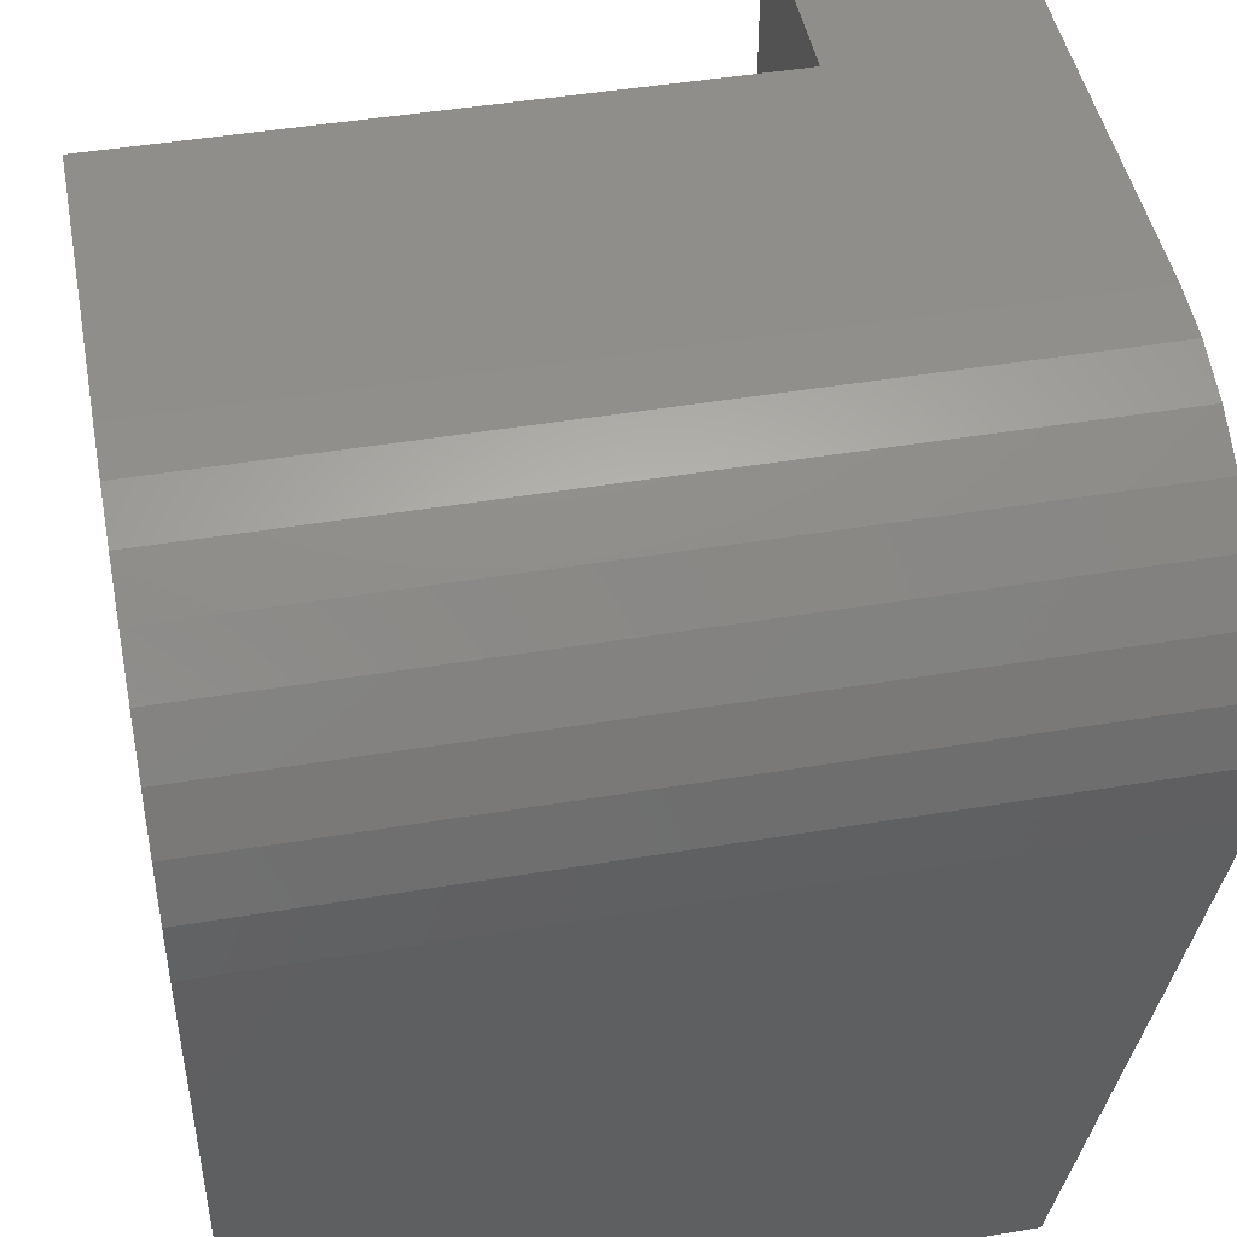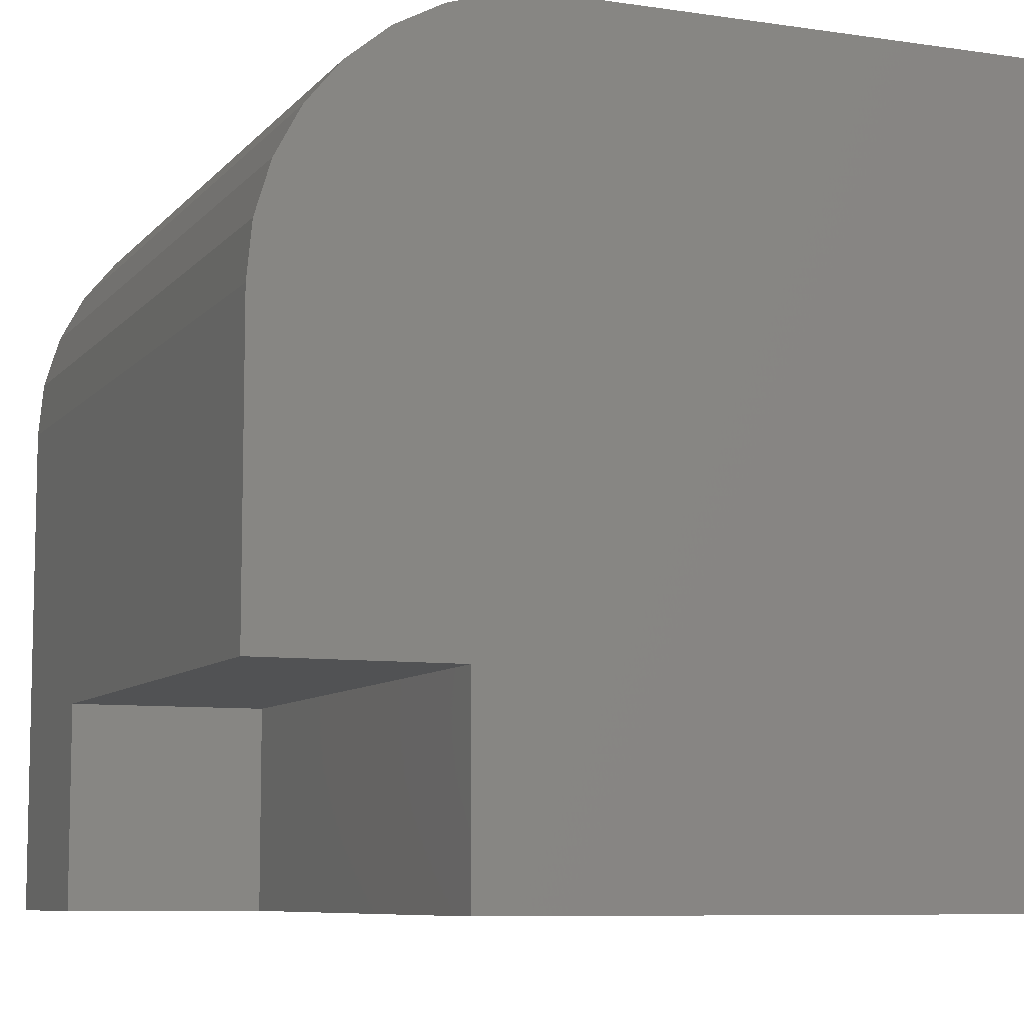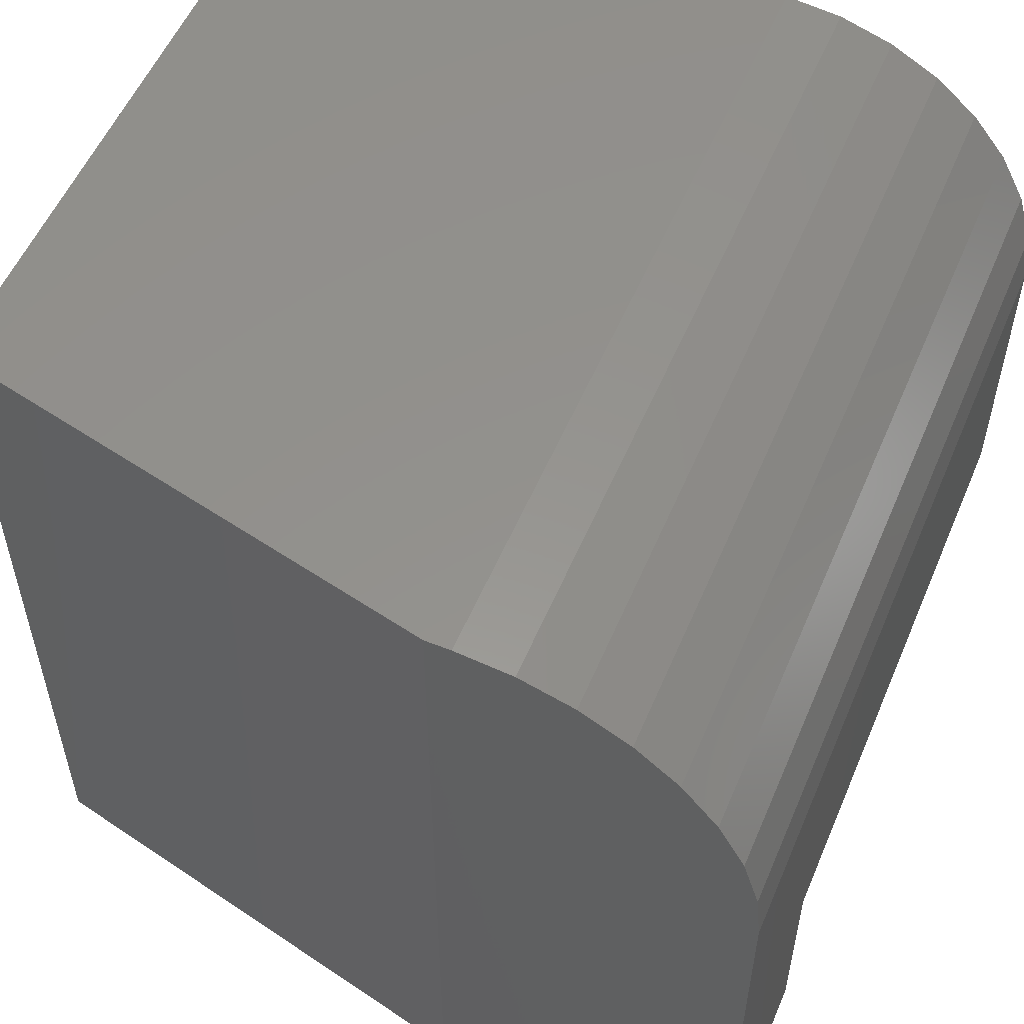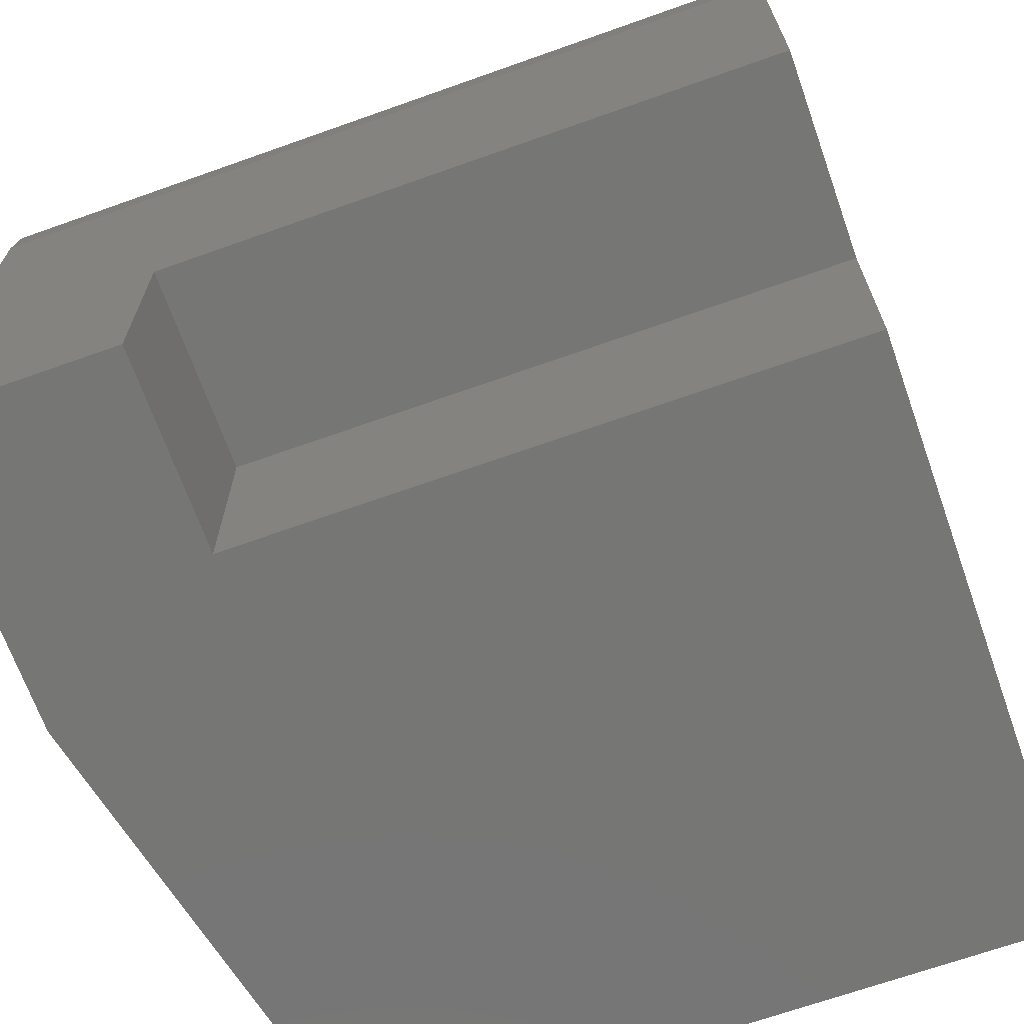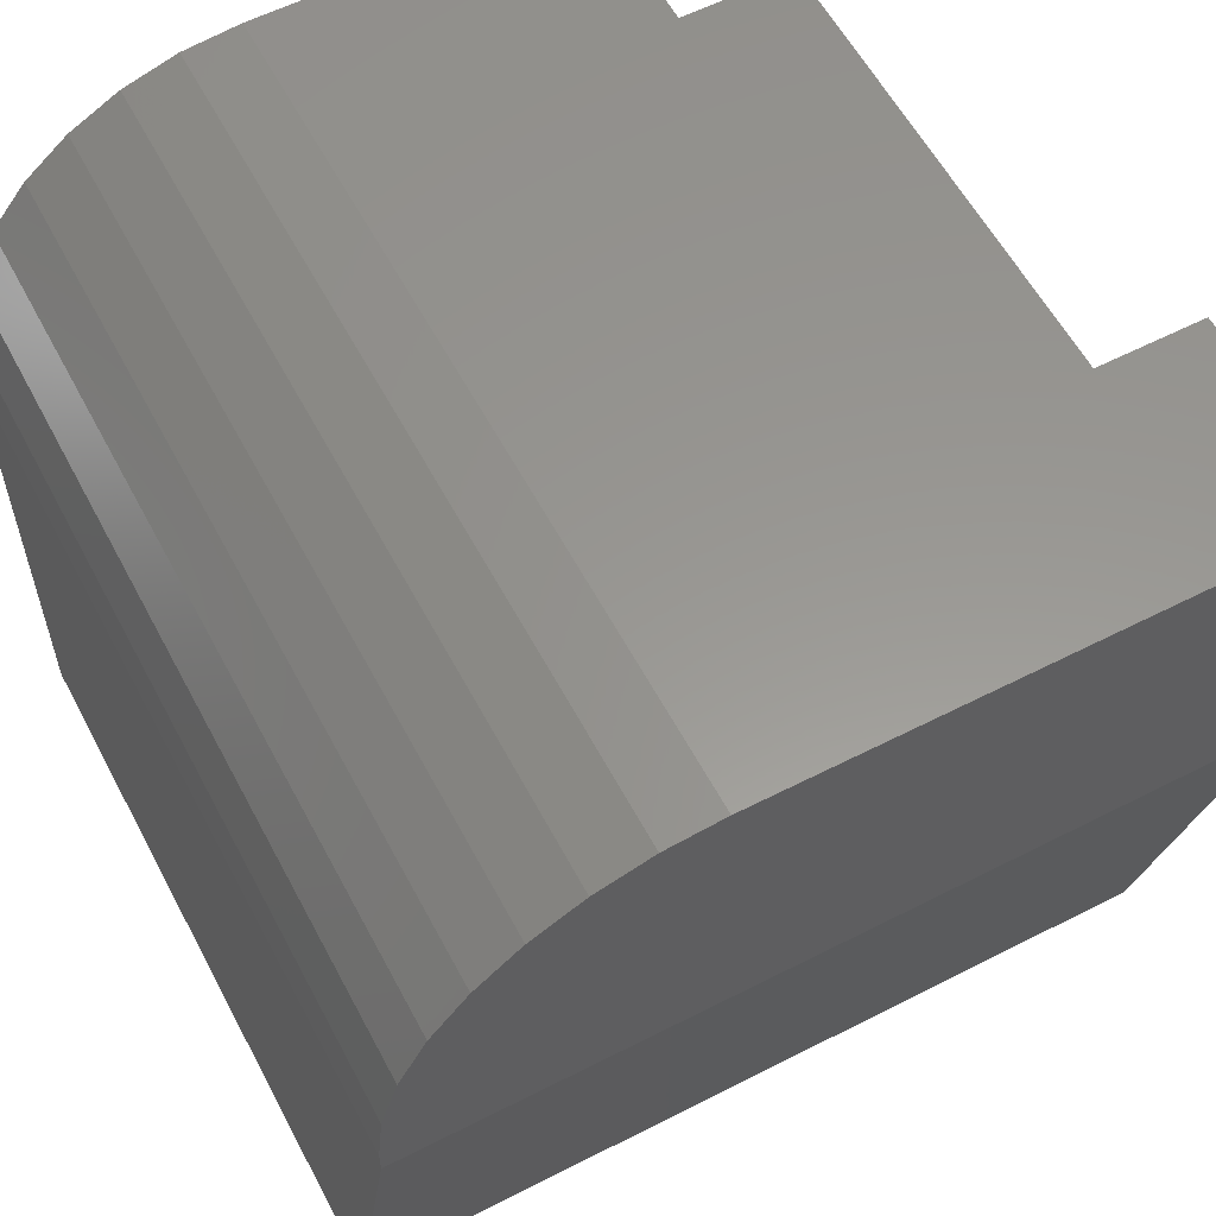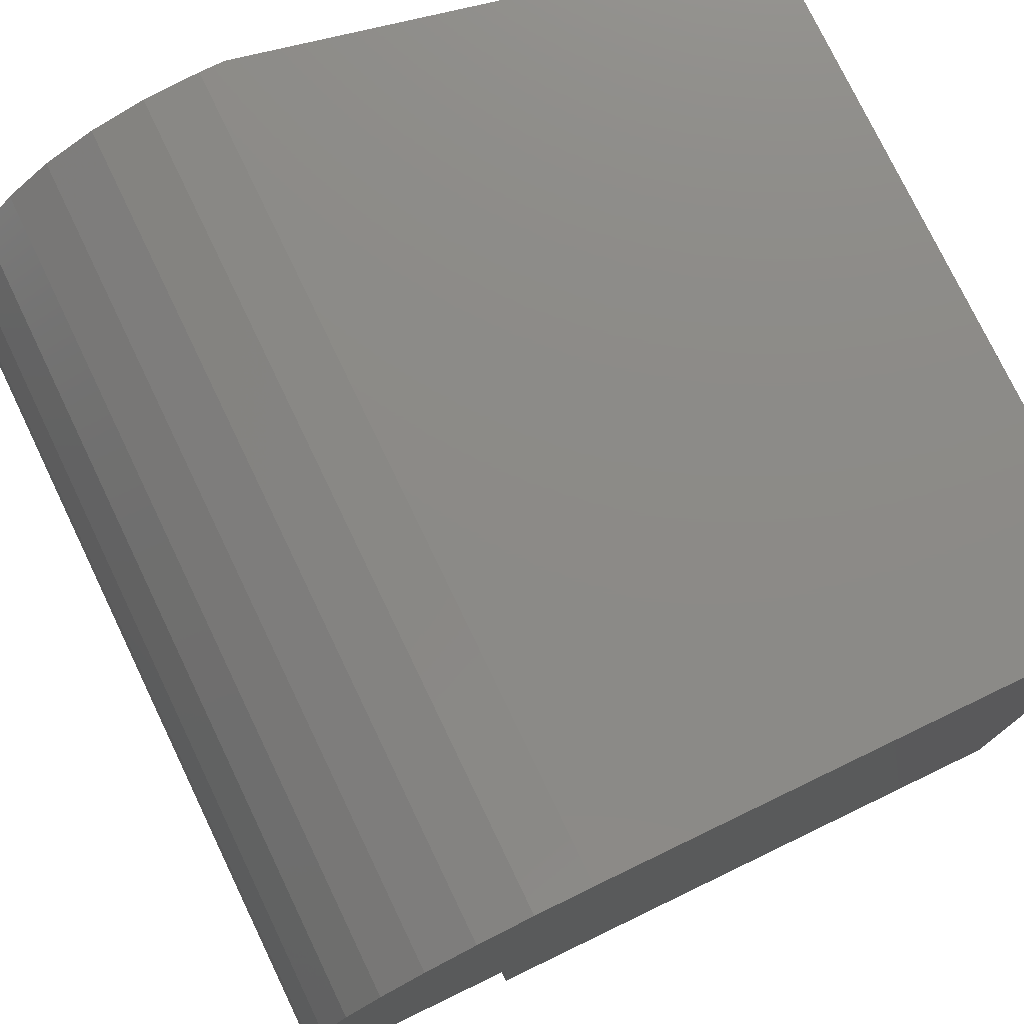
<metadata>
{"format":"stl","ext":"stl","renderer":"f3d","projection":"perspective","resolution":1024,"background":"white","views":[{"elev":46.4,"azim":169.2,"up":"+Z"},{"elev":-8.1,"azim":67.8,"up":"+Y"},{"elev":55.1,"azim":-67.1,"up":"+Y"},{"elev":-68.2,"azim":19.6,"up":"+Y"},{"elev":58.6,"azim":-117.8,"up":"+Z"},{"elev":77.0,"azim":64.3,"up":"+Y"}]}
</metadata>
<code>
# stl→obj: 32 verts, 60 faces
v 0.1016 -0.5547 0.2891
v 0.1016 -0.5547 0.4766
v -0.4609 -0.5547 0.2891
v -0.4609 -0.5547 0.4766
v -0.4609 -0.75 0.2891
v -0.4609 -0.75 0.4766
v 0.1016 8.327e-17 -0.2734
v 0.1016 1.102e-16 0.2109
v 0.1016 -0.005104 0.2628
v 0.1016 -0.02022 0.3126
v 0.1016 -0.04477 0.3585
v 0.1016 -0.0778 0.3988
v 0.1016 -0.1181 0.4318
v 0.1016 -0.164 0.4563
v 0.1016 -0.2138 0.4715
v 0.1016 -0.2656 0.4766
v 0.1016 -0.75 0.2891
v 0.1016 -0.75 -0.2734
v -0.6484 -0.75 0.4766
v -0.6484 -0.2656 0.4766
v -0.6484 -0.75 0.1875
v -0.5469 -0.75 -0.2734
v -0.6484 2.689e-17 0.2109
v -0.6484 -0.005104 0.2628
v -0.6484 -0.02022 0.3126
v -0.6484 -0.04477 0.3585
v -0.6484 -0.0778 0.3988
v -0.6484 -0.1181 0.4318
v -0.6484 -0.164 0.4563
v -0.6484 -0.2138 0.4715
v -0.5469 1.128e-17 -0.2734
v -0.6484 2.559e-17 0.1875
f 1 2 3
f 3 2 4
f 5 3 6
f 6 3 4
f 7 8 9
f 7 9 10
f 7 10 11
f 7 11 12
f 7 12 13
f 7 13 14
f 7 14 15
f 7 15 16
f 7 16 2
f 7 2 1
f 7 1 17
f 7 17 18
f 19 6 20
f 20 6 4
f 20 4 16
f 16 4 2
f 21 22 18
f 21 18 17
f 21 17 5
f 21 5 6
f 21 6 19
f 17 1 5
f 5 1 3
f 8 23 9
f 9 23 24
f 9 24 10
f 10 24 25
f 10 25 11
f 11 25 26
f 11 26 12
f 12 26 27
f 12 27 13
f 13 27 28
f 13 28 14
f 14 28 29
f 14 29 15
f 15 29 30
f 15 30 16
f 16 30 20
f 31 32 7
f 7 32 23
f 7 23 8
f 20 30 29
f 20 29 28
f 20 28 27
f 20 27 26
f 20 26 25
f 20 25 24
f 20 24 23
f 20 23 32
f 20 32 21
f 20 21 19
f 31 7 22
f 22 7 18
f 21 32 22
f 22 32 31

</code>
